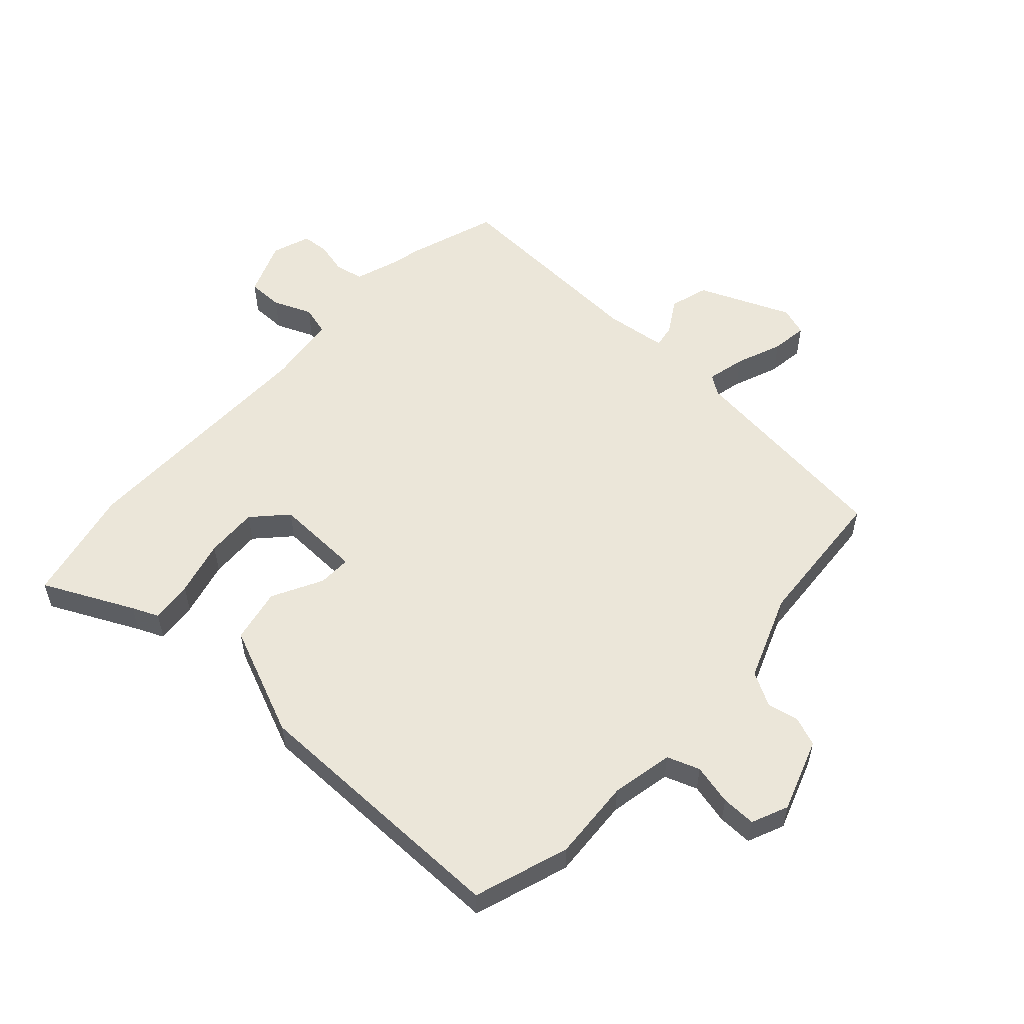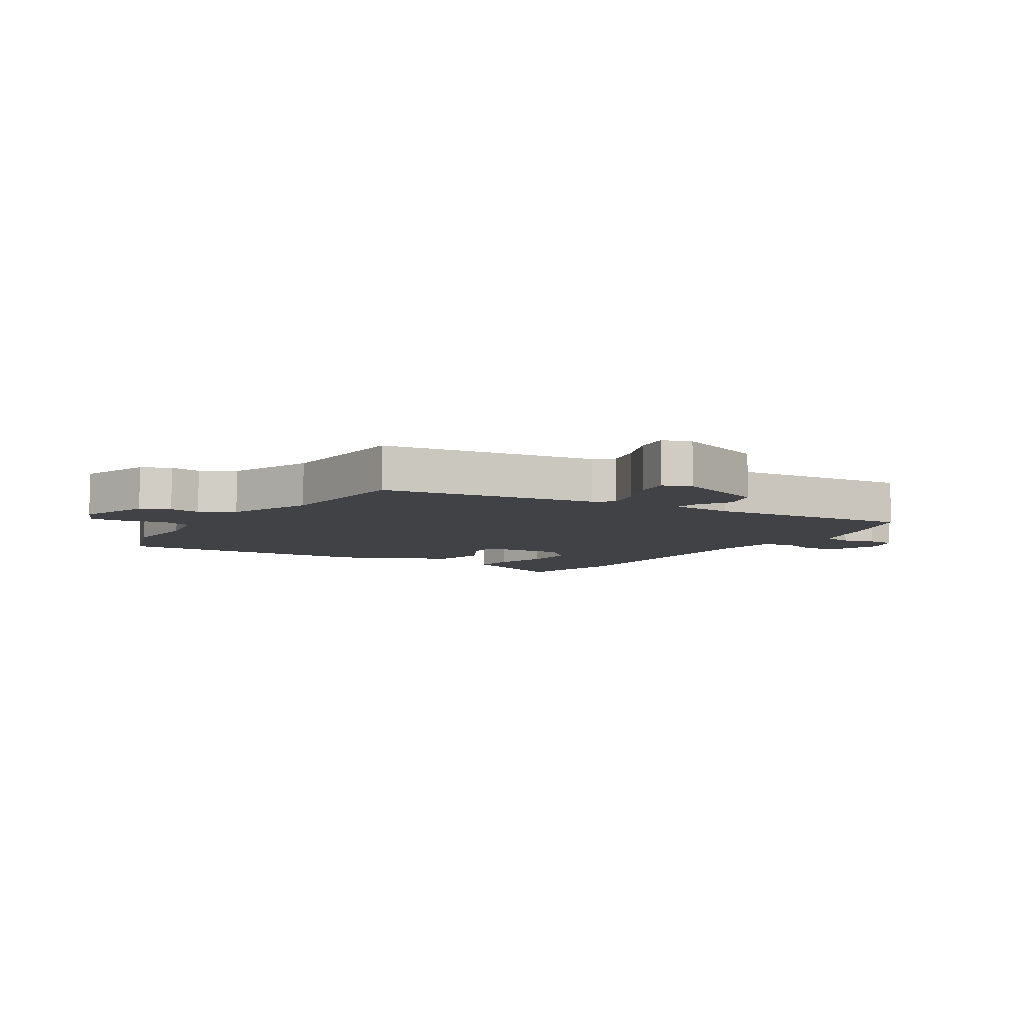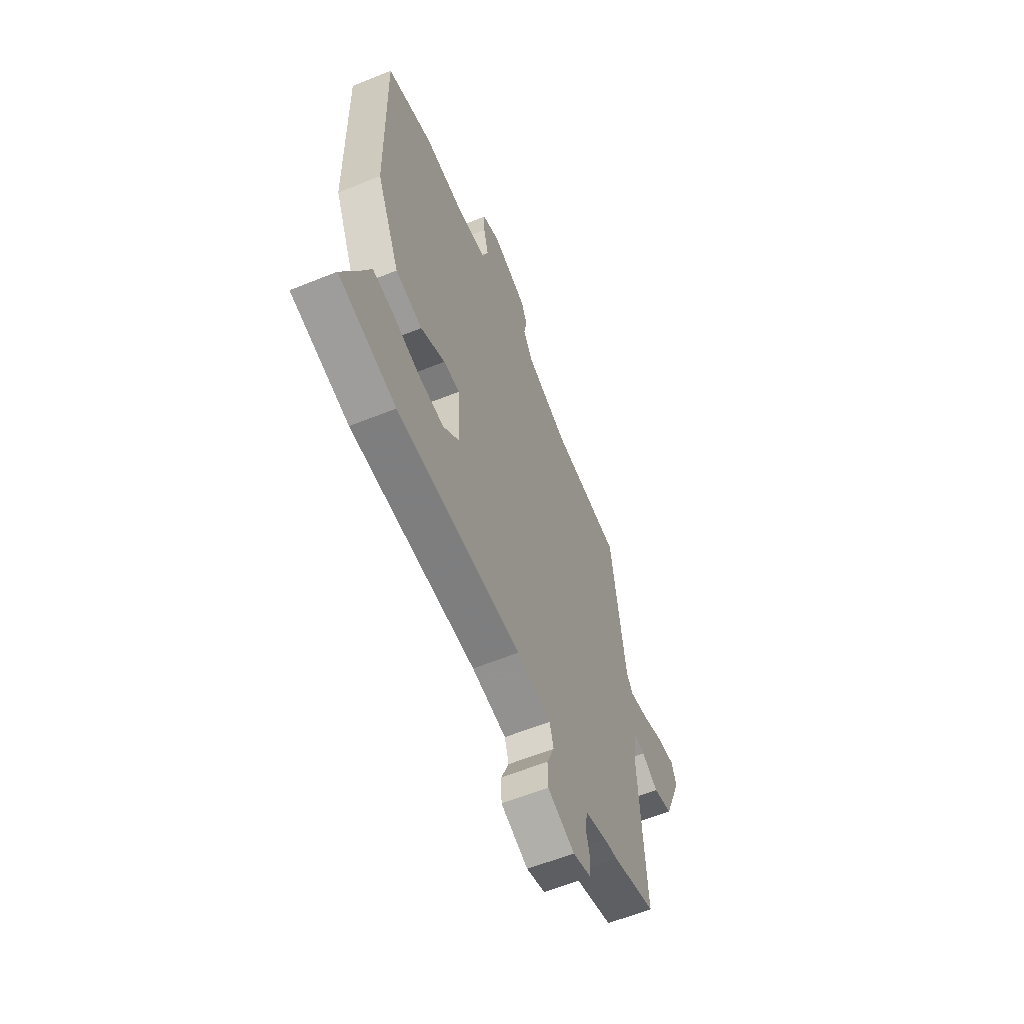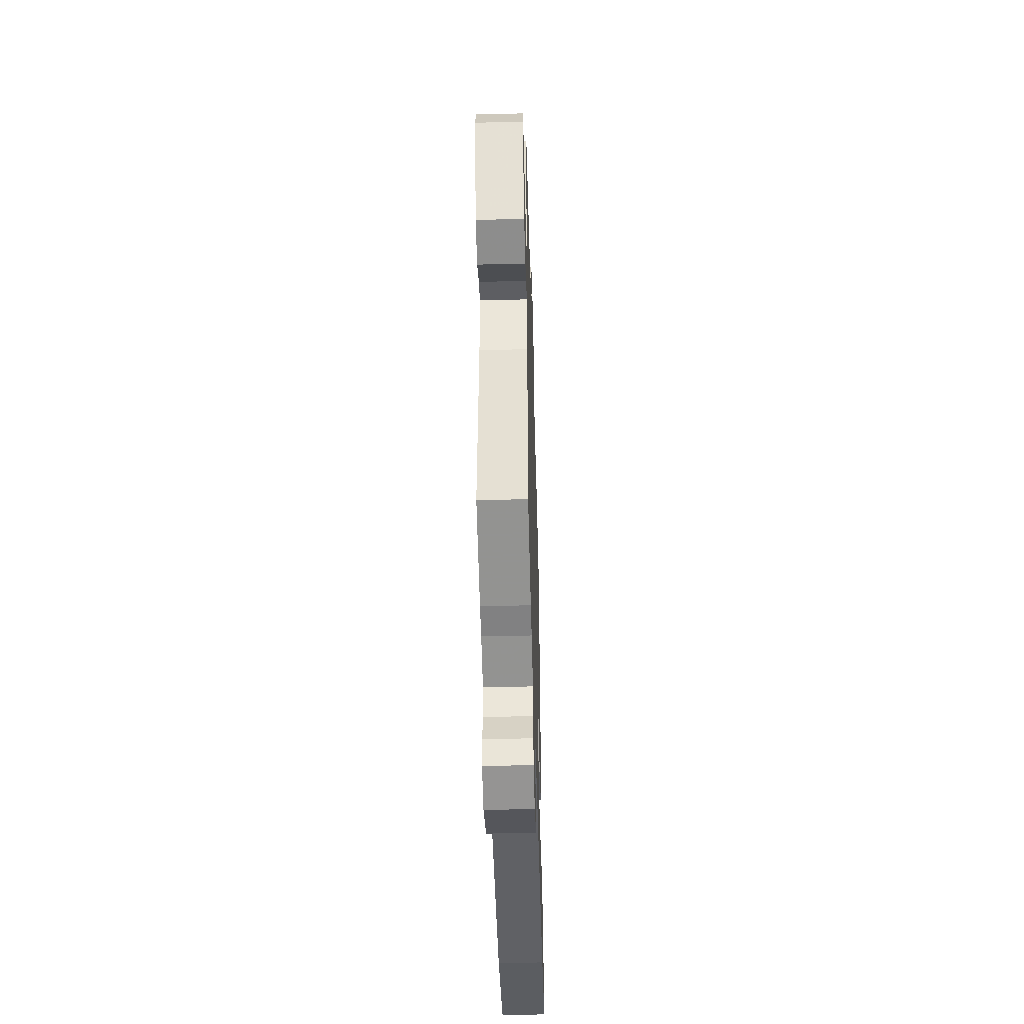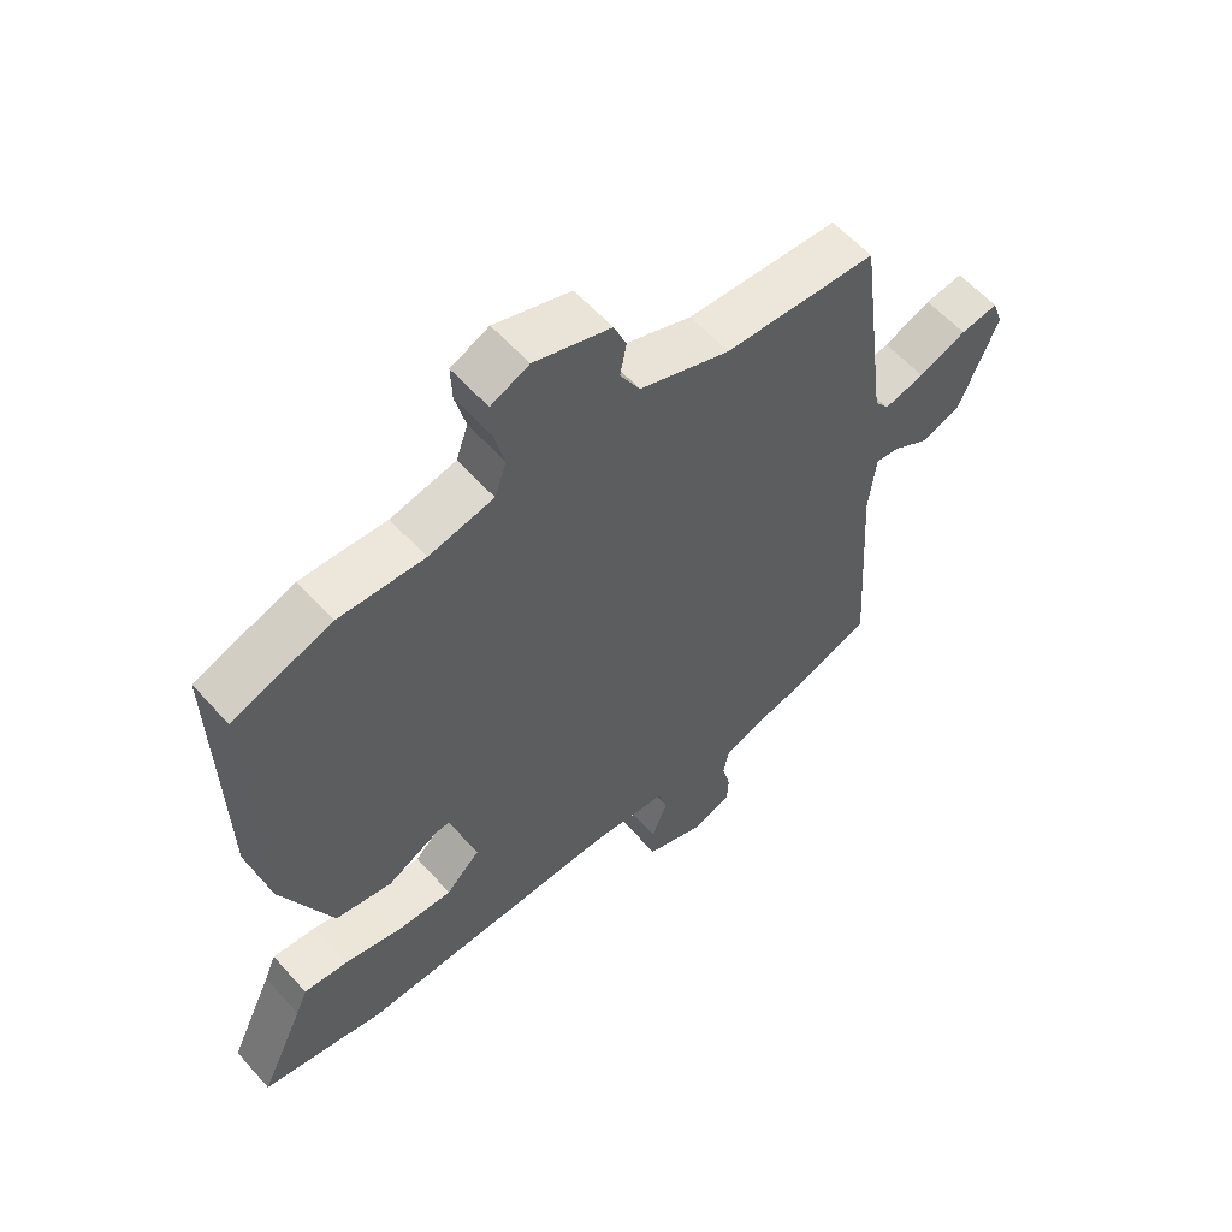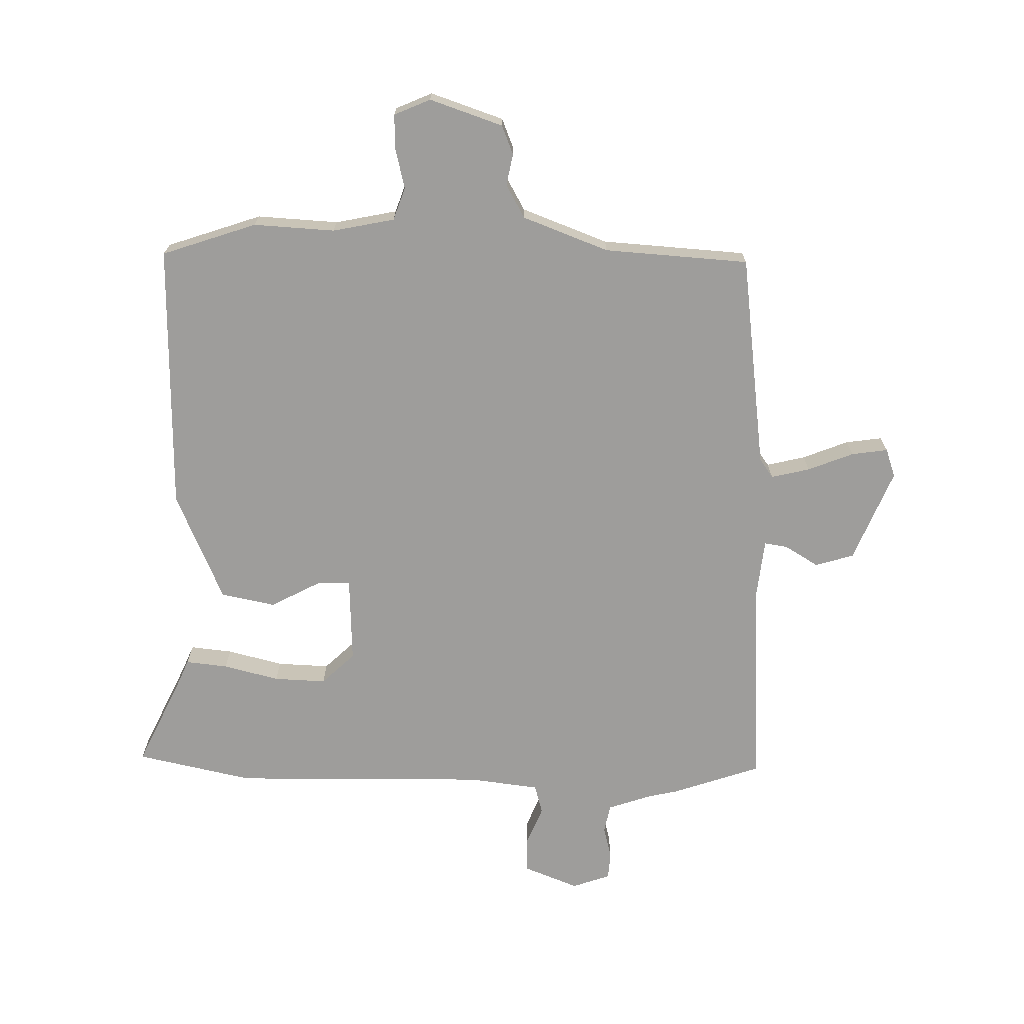
<metadata>
{"format":"obj","ext":"obj","renderer":"f3d","projection":"perspective","resolution":1024,"background":"white","views":[{"elev":55.2,"azim":-48.2,"up":"+Y"},{"elev":-6.7,"azim":58.2,"up":"+Y"},{"elev":-60.3,"azim":-67.5,"up":"+Z"},{"elev":-47.5,"azim":91.6,"up":"+Z"},{"elev":58.6,"azim":-41.3,"up":"+Z"},{"elev":-70.4,"azim":-1.4,"up":"+Y"}]}
</metadata>
<code>
v -0.527 0.07 0.491
v -0.368 0.07 0.546
v -0.231 0.07 0.539
v -0.127 0.07 0.561
v -0.108 0.07 0.616
v -0.125 0.07 0.684
v -0.127 0.07 0.742
v -0.066 0.07 0.769
v 0.057 0.07 0.728
v 0.077 0.07 0.679
v 0.067 0.07 0.626
v 0.099 0.07 0.57
v 0.244 0.07 0.516
v 0.488 0.07 0.501
v 0.536 0.07 0.139
v 0.559 0.07 0.107
v 0.624 0.07 0.123
v 0.701 0.07 0.154
v 0.762 0.07 0.163
v 0.779 0.07 0.115
v 0.716 0.07 -0.041
v 0.651 0.07 -0.061
v 0.594 0.07 -0.027
v 0.555 0.07 -0.021
v 0.544 0.07 -0.126
v 0.566 0.07 -0.477
v 0.416 0.07 -0.529
v 0.368 0.07 -0.54
v 0.293 0.07 -0.566
v 0.284 0.07 -0.614
v 0.298 0.07 -0.668
v 0.295 0.07 -0.714
v 0.231 0.07 -0.737
v 0.138 0.07 -0.701
v 0.137 0.07 -0.641
v 0.163 0.07 -0.576
v 0.149 0.07 -0.527
v 0.03 0.07 -0.513
v -0.399 0.07 -0.521
v -0.596 0.07 -0.48
v -0.525 0.07 -0.328
v -0.506 0.07 -0.283
v -0.435 0.07 -0.29
v -0.341 0.07 -0.313
v -0.253 0.07 -0.316
v -0.198 0.07 -0.263
v -0.205 0.07 -0.117
v -0.261 0.07 -0.119
v -0.345 0.07 -0.164
v -0.437 0.07 -0.146
v -0.518 0.07 0.038
v -0.527 0 0.491
v -0.368 0 0.546
v -0.231 0 0.539
v -0.127 0 0.561
v -0.108 0 0.616
v -0.125 0 0.684
v -0.127 0 0.742
v -0.066 0 0.769
v 0.057 0 0.728
v 0.077 0 0.679
v 0.067 0 0.626
v 0.099 0 0.57
v 0.244 0 0.516
v 0.488 0 0.501
v 0.536 0 0.139
v 0.559 0 0.107
v 0.624 0 0.123
v 0.701 0 0.154
v 0.762 0 0.163
v 0.779 0 0.115
v 0.716 0 -0.041
v 0.651 0 -0.061
v 0.594 0 -0.027
v 0.555 0 -0.021
v 0.544 0 -0.126
v 0.566 0 -0.477
v 0.416 0 -0.529
v 0.368 0 -0.54
v 0.293 0 -0.566
v 0.284 0 -0.614
v 0.298 0 -0.668
v 0.295 0 -0.714
v 0.231 0 -0.737
v 0.138 0 -0.701
v 0.137 0 -0.641
v 0.163 0 -0.576
v 0.149 0 -0.527
v 0.03 0 -0.513
v -0.399 0 -0.521
v -0.596 0 -0.48
v -0.525 0 -0.328
v -0.506 0 -0.283
v -0.435 0 -0.29
v -0.341 0 -0.313
v -0.253 0 -0.316
v -0.198 0 -0.263
v -0.205 0 -0.117
v -0.261 0 -0.119
v -0.345 0 -0.164
v -0.437 0 -0.146
v -0.518 0 0.038
f 48 49 50 51
f 47 48 51 1
f 41 42 43 44
f 41 44 45
f 38 39 40 41
f 37 38 41 45
f 33 34 35 36
f 33 36 37
f 30 31 32 33
f 29 30 33 37
f 28 29 37 45
f 25 26 27 28
f 24 25 28 45
f 20 21 22 23
f 20 23 24
f 17 18 19 20
f 16 17 20 24
f 15 16 24 45
f 13 14 15
f 12 13 15
f 8 9 10 11
f 8 11 12
f 5 6 7 8
f 5 8 12
f 4 5 12 15
f 47 1 2 3
f 46 47 3 4
f 15 45 46
f 4 15 46
f 102 101 100 99
f 52 102 99 98
f 95 94 93 92
f 96 95 92
f 92 91 90 89
f 96 92 89 88
f 87 86 85 84
f 88 87 84
f 84 83 82 81
f 88 84 81 80
f 96 88 80 79
f 79 78 77 76
f 96 79 76 75
f 74 73 72 71
f 75 74 71
f 71 70 69 68
f 75 71 68 67
f 96 75 67 66
f 66 65 64
f 66 64 63
f 62 61 60 59
f 63 62 59
f 59 58 57 56
f 63 59 56
f 66 63 56 55
f 54 53 52 98
f 55 54 98 97
f 97 96 66
f 97 66 55
f 1 52 53 2
f 2 53 54 3
f 3 54 55 4
f 4 55 56 5
f 5 56 57 6
f 6 57 58 7
f 7 58 59 8
f 8 59 60 9
f 9 60 61 10
f 10 61 62 11
f 11 62 63 12
f 12 63 64 13
f 13 64 65 14
f 14 65 66 15
f 15 66 67 16
f 16 67 68 17
f 17 68 69 18
f 18 69 70 19
f 19 70 71 20
f 20 71 72 21
f 21 72 73 22
f 22 73 74 23
f 23 74 75 24
f 24 75 76 25
f 25 76 77 26
f 26 77 78 27
f 27 78 79 28
f 28 79 80 29
f 29 80 81 30
f 30 81 82 31
f 31 82 83 32
f 32 83 84 33
f 33 84 85 34
f 34 85 86 35
f 35 86 87 36
f 36 87 88 37
f 37 88 89 38
f 38 89 90 39
f 39 90 91 40
f 40 91 92 41
f 41 92 93 42
f 42 93 94 43
f 43 94 95 44
f 44 95 96 45
f 45 96 97 46
f 46 97 98 47
f 47 98 99 48
f 48 99 100 49
f 49 100 101 50
f 50 101 102 51
f 51 102 52 1

</code>
